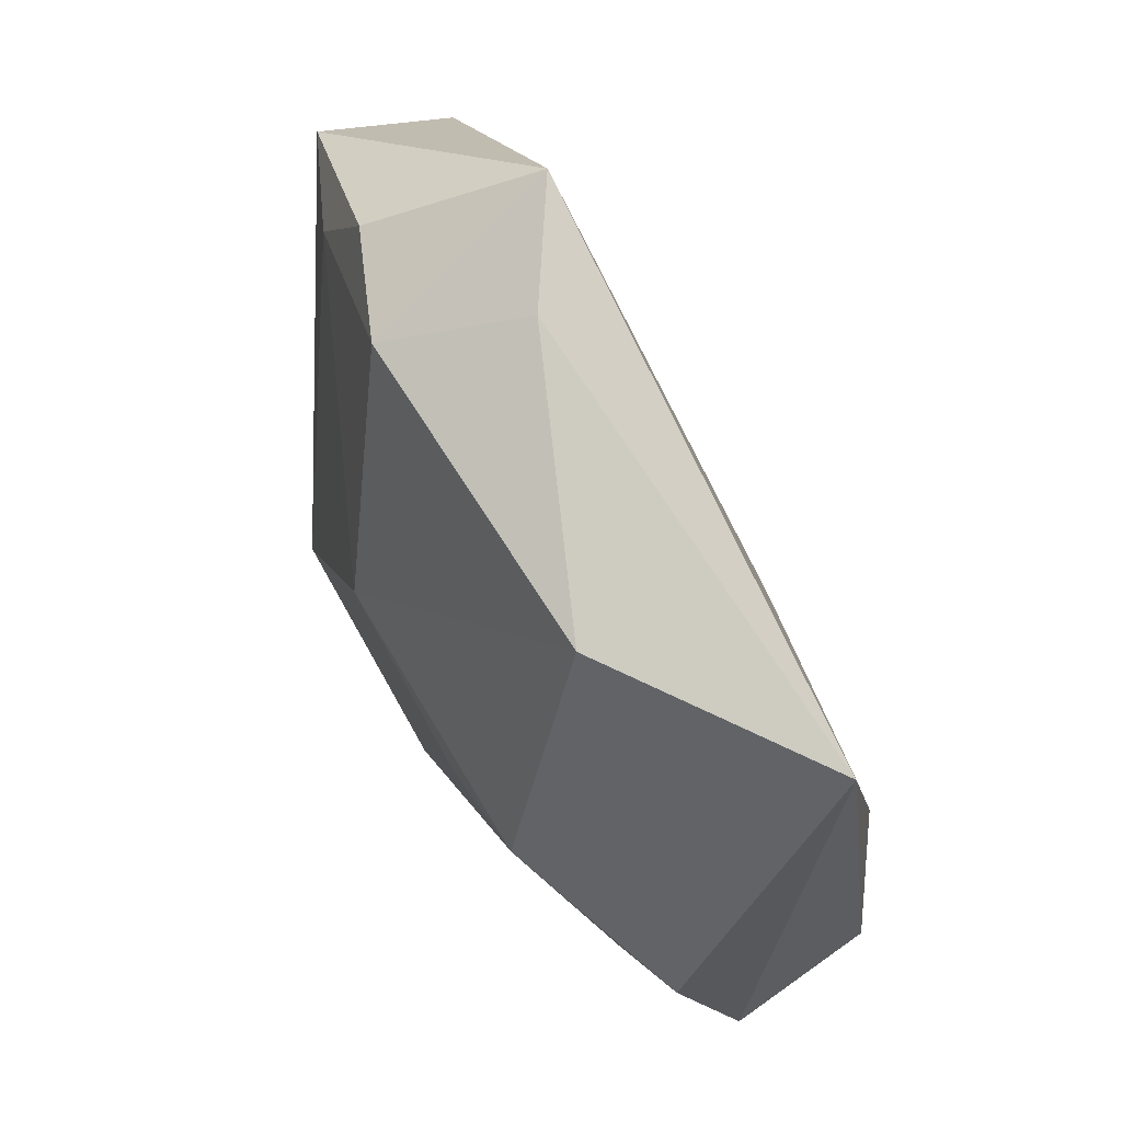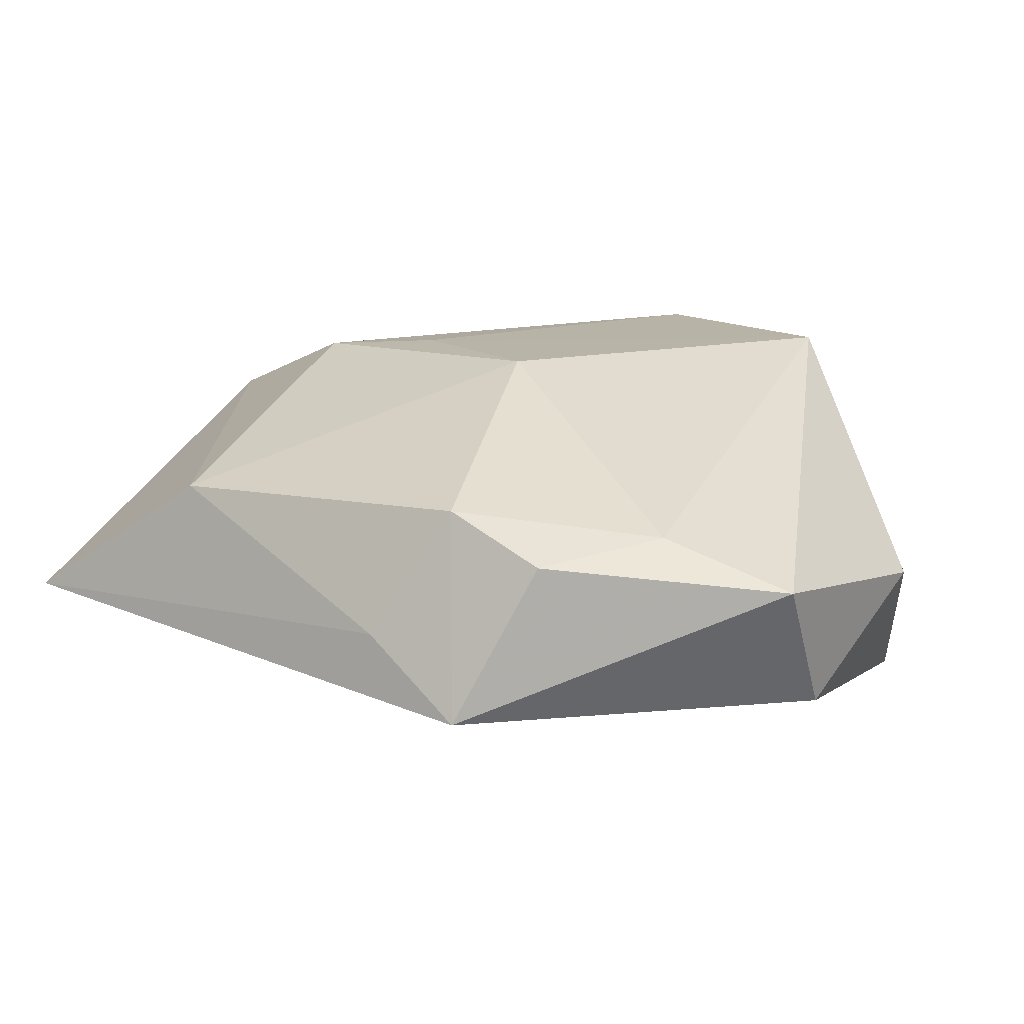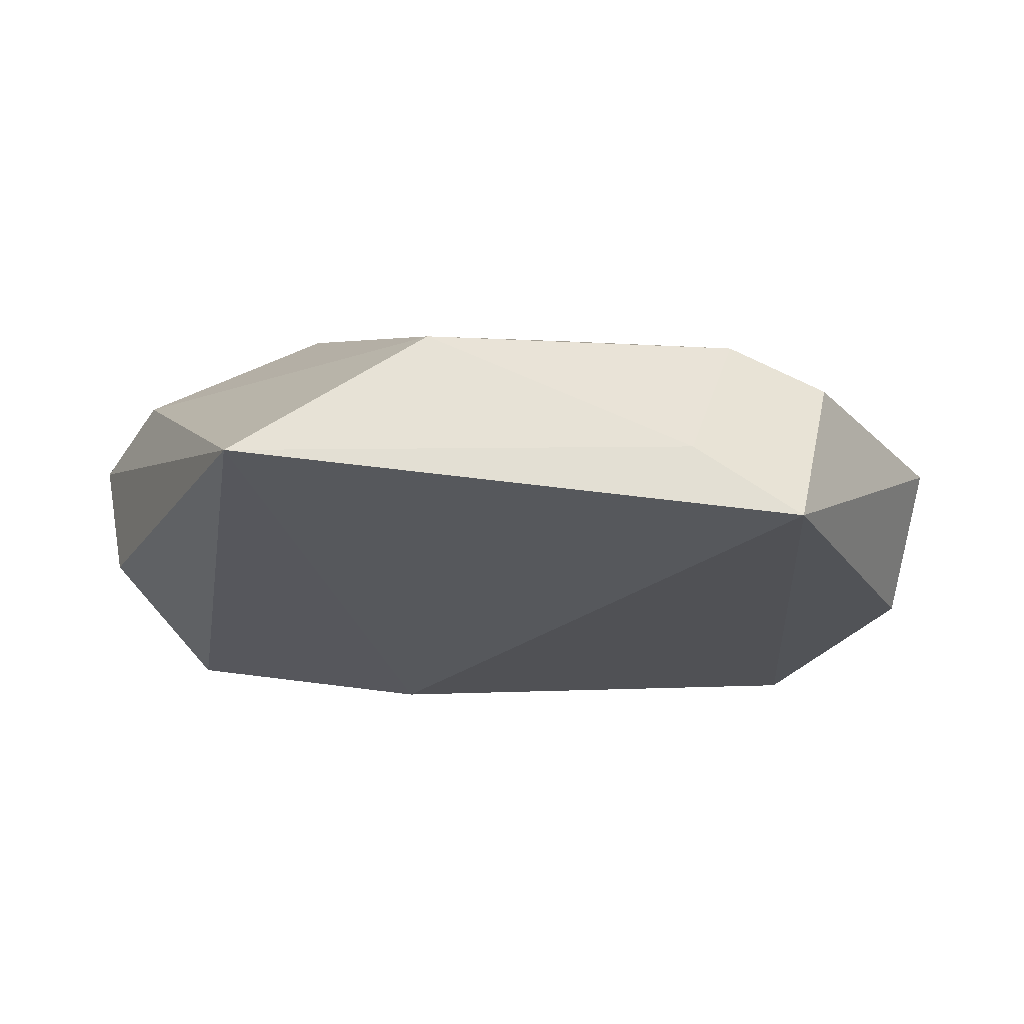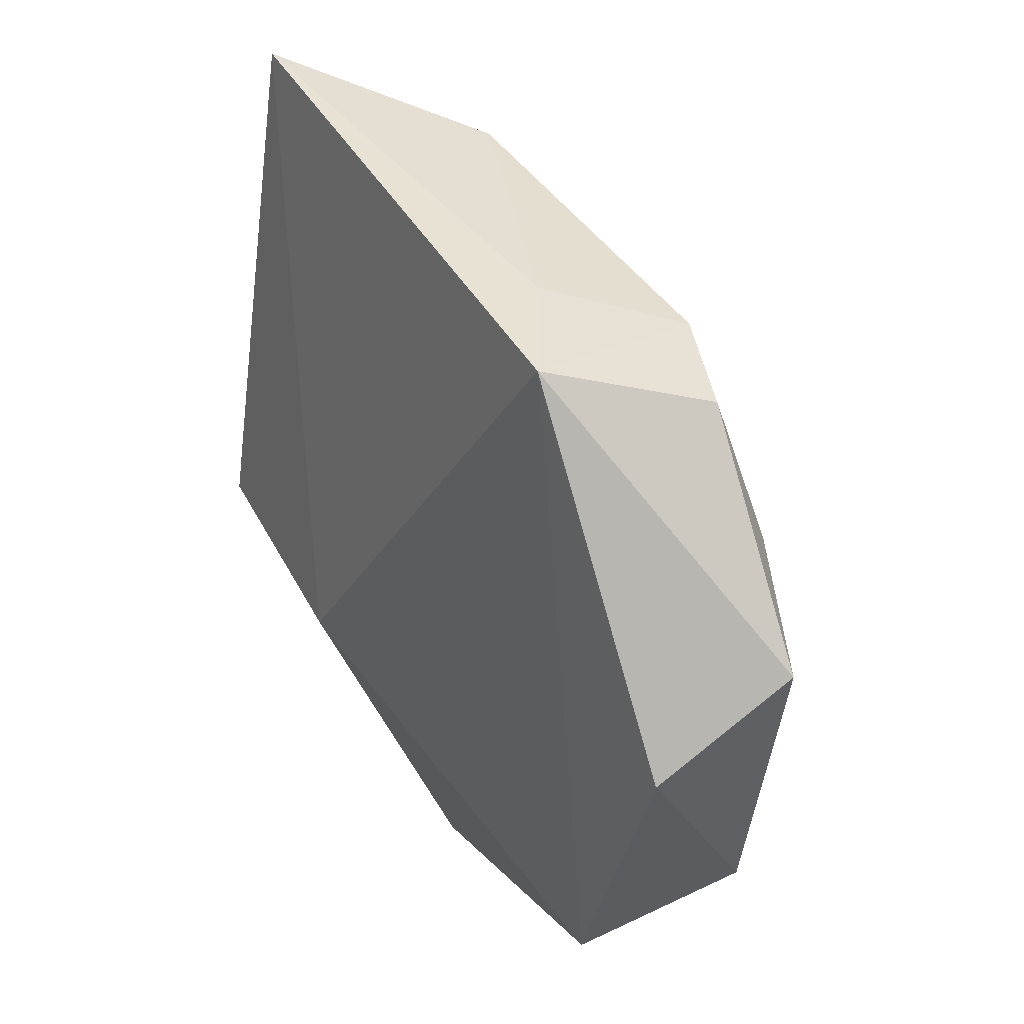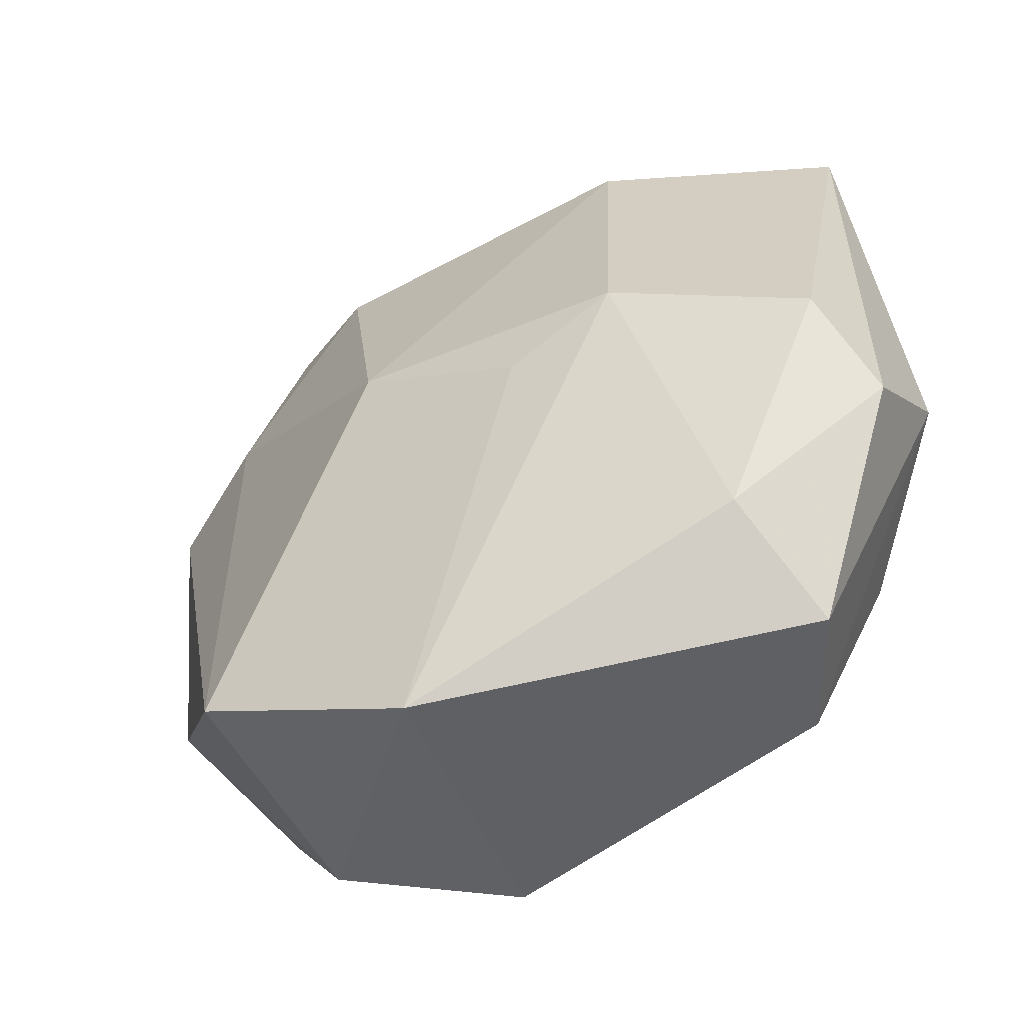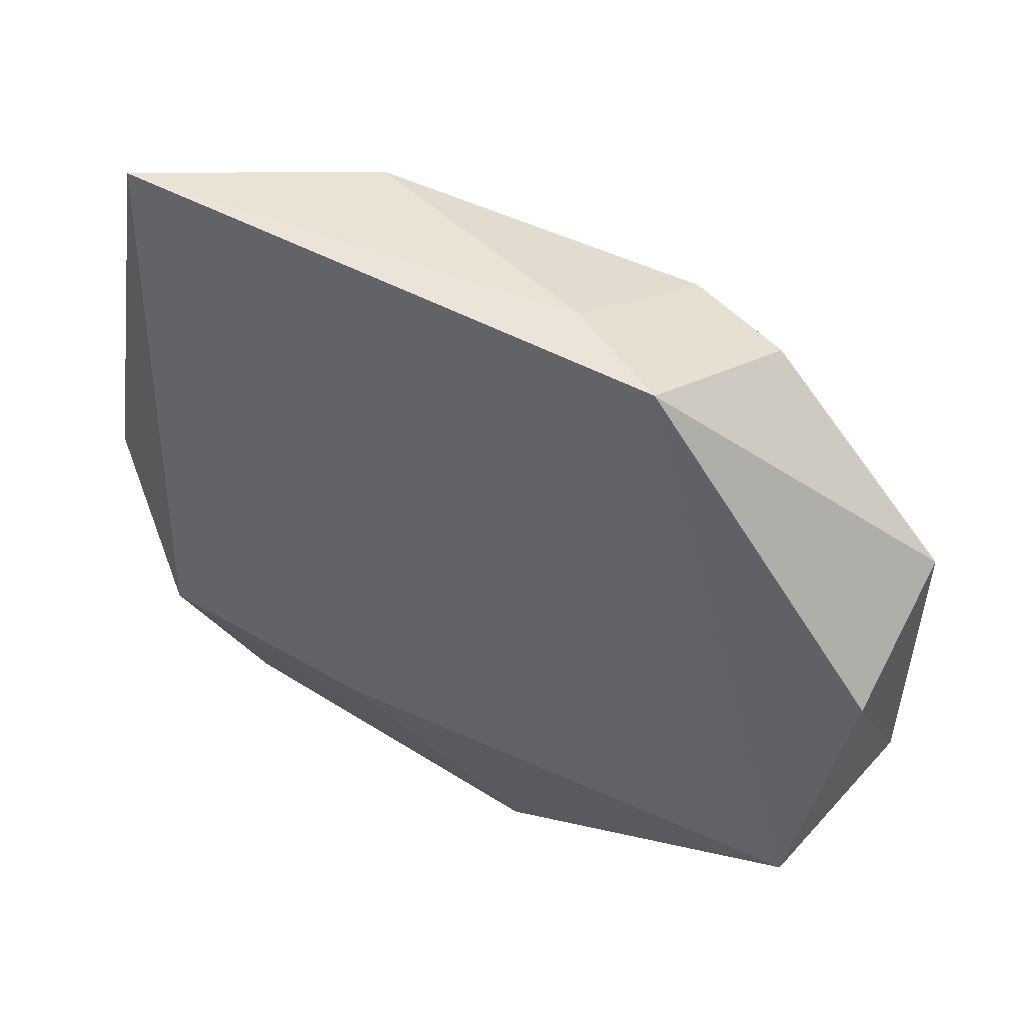
<metadata>
{"format":"obj","ext":"obj","renderer":"f3d","projection":"perspective","resolution":1024,"background":"white","views":[{"elev":69.4,"azim":62.4,"up":"+Y"},{"elev":17.0,"azim":-146.6,"up":"+Z"},{"elev":-14.3,"azim":163.5,"up":"+Z"},{"elev":46.3,"azim":-120.6,"up":"+Y"},{"elev":-44.8,"azim":35.1,"up":"+Y"},{"elev":53.4,"azim":-151.5,"up":"+Y"}]}
</metadata>
<code>
v -0.01508 0.036 0.01105
v 0.04574 -0.01069 0.004517
v -0.02437 -0.02673 0.01878
v 0.02716 -0.0324 -0.01145
v -0.04138 -0.01512 -0.01603
v -0.04565 0.01961 0.003302
v -0.0331 0.02414 0.008224
v 0.01274 0.0002661 0.01888
v -0.02191 -0.03671 -0.0003196
v 0.008011 -0.01216 -0.02003
v -0.007679 -0.03767 -0.01235
v 0.01882 0.0374 0.008642
v 0.04485 -0.002092 -0.008644
v 0.02391 0.005019 0.01804
v 0.03509 -0.03168 0.0002085
v 0.042 -0.0003909 0.009908
v -0.008452 0.04127 -0.001902
v -0.0451 0.01193 -0.01097
v -0.04669 -0.006472 -0.001549
v 0.03962 0.03996 -0.005832
v 0.03274 -0.01321 -0.01806
v -0.0005328 -0.03671 0.01722
v 0.03165 -0.02218 0.01004
v -0.004969 0.008318 0.02003
v -0.01983 0.04297 -0.008796
v -0.02578 0.03635 0.007027
f 22 11 15
f 9 11 22
f 11 9 5
f 5 9 19
f 3 9 22
f 19 9 3
f 19 3 6
f 18 5 19
f 19 6 18
f 25 5 18
f 18 6 25
f 24 12 1
f 22 15 23
f 15 2 23
f 14 12 24
f 22 23 14
f 20 2 13
f 13 21 20
f 13 2 15
f 4 15 11
f 11 21 4
f 4 13 15
f 21 13 4
f 25 20 10
f 20 21 10
f 10 5 25
f 11 5 10
f 10 21 11
f 25 1 17
f 17 1 12
f 17 20 25
f 17 12 20
f 25 6 26
f 26 1 25
f 24 1 7
f 7 3 24
f 7 6 3
f 7 26 6
f 1 26 7
f 16 23 2
f 16 14 23
f 16 2 20
f 20 12 16
f 12 14 16
f 22 14 8
f 8 14 24
f 8 3 22
f 24 3 8

</code>
